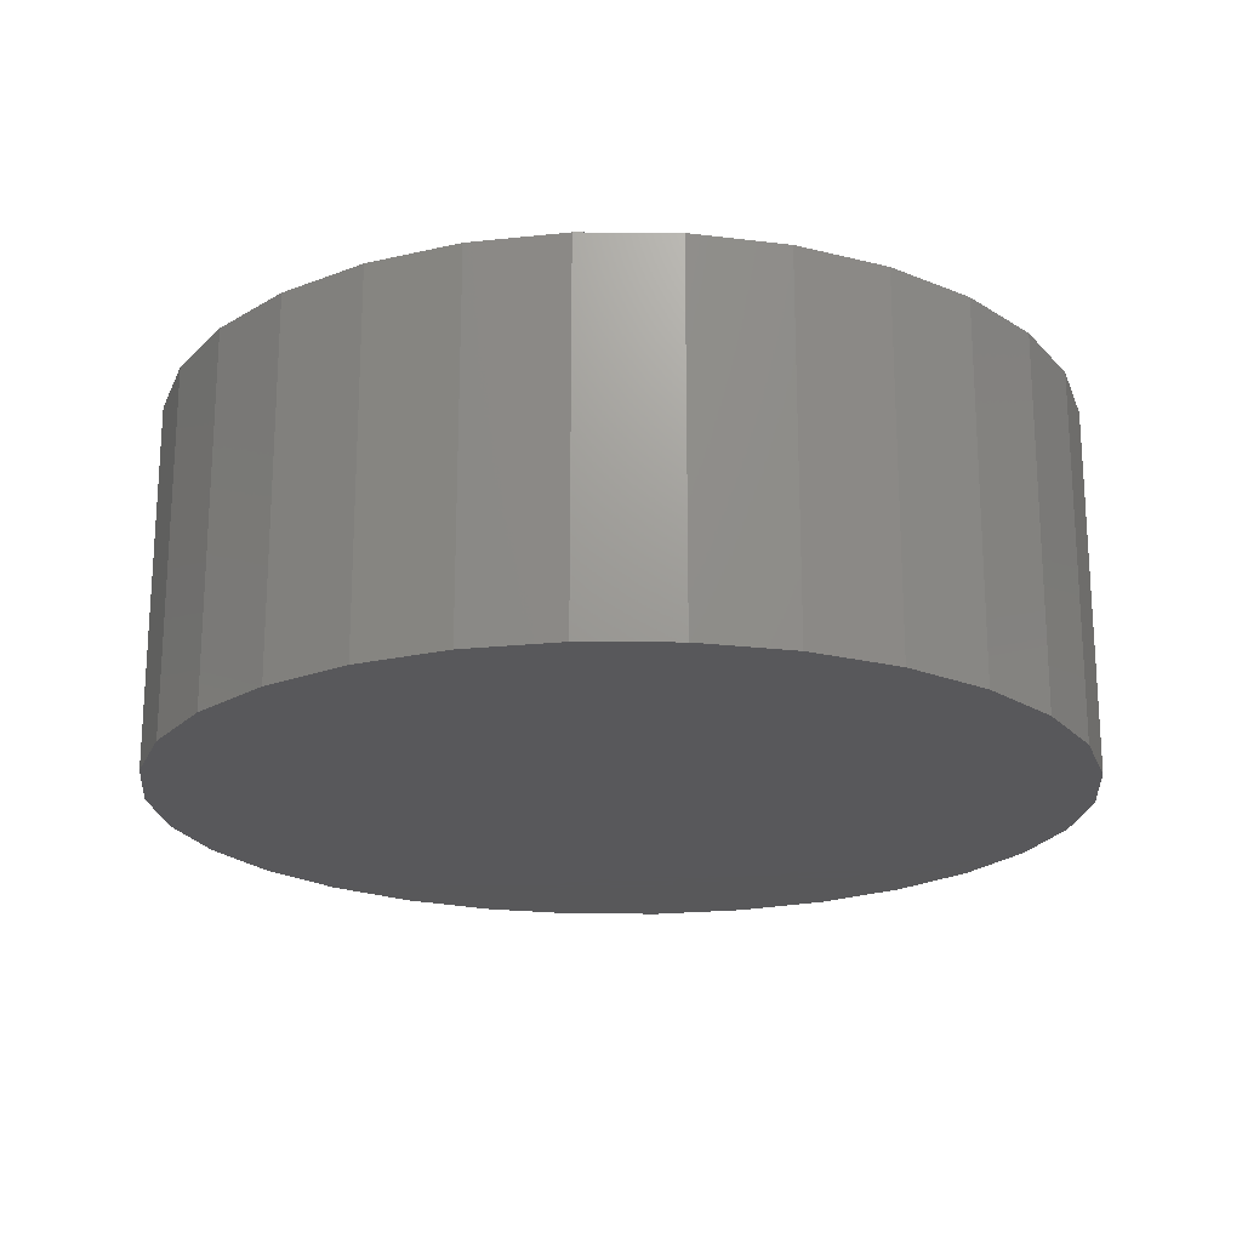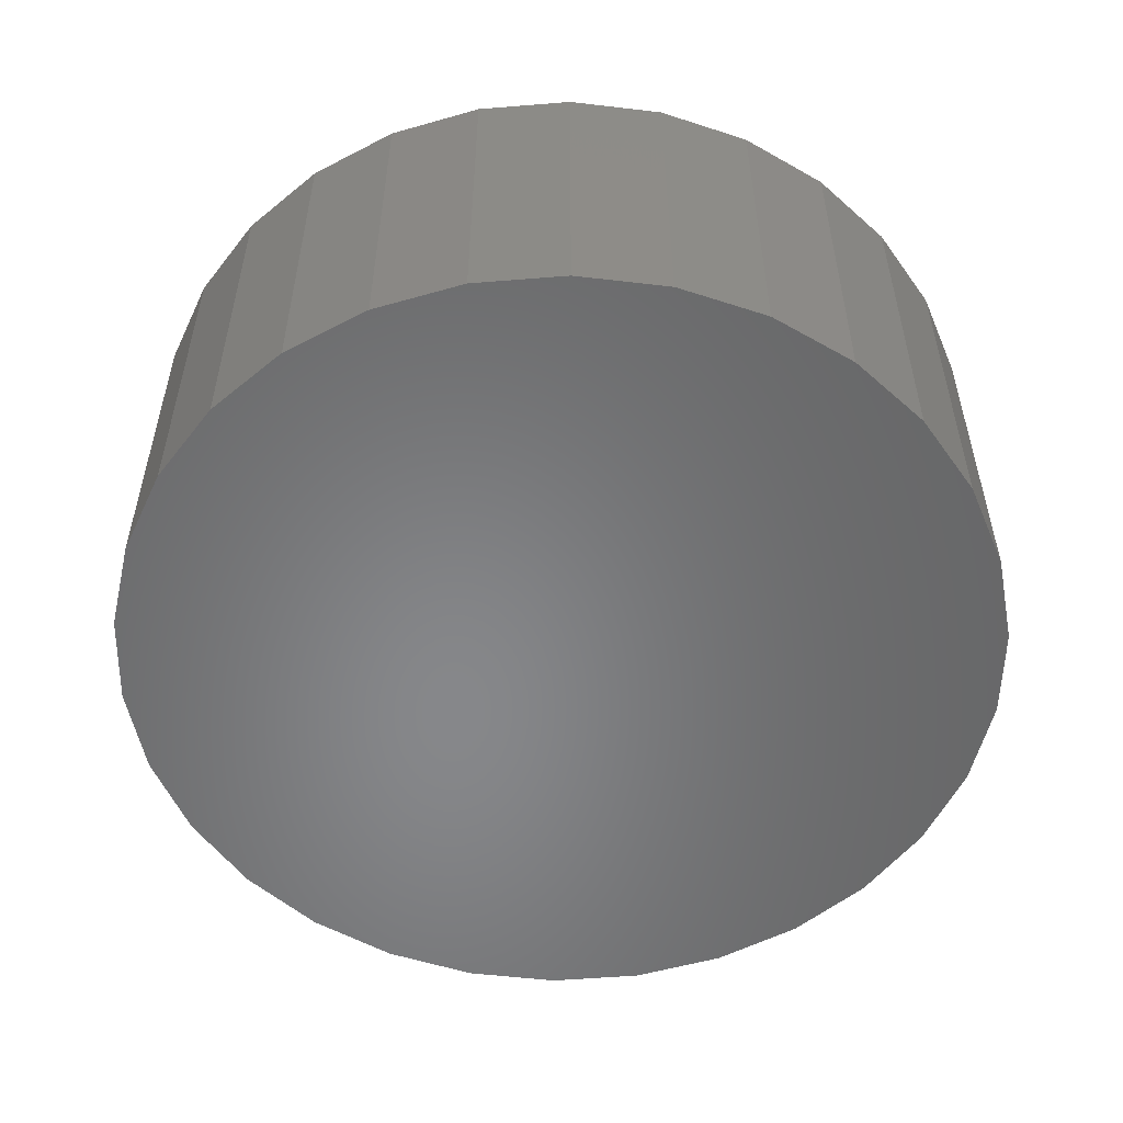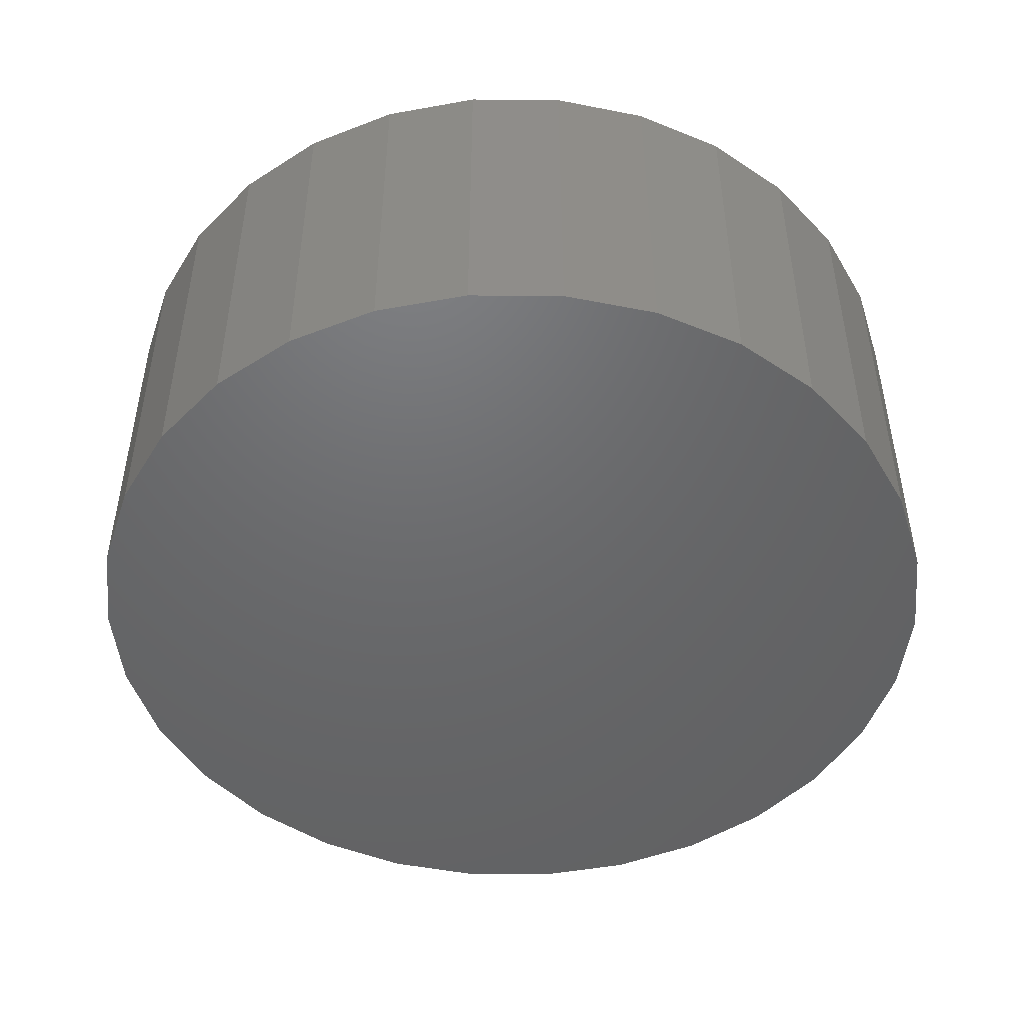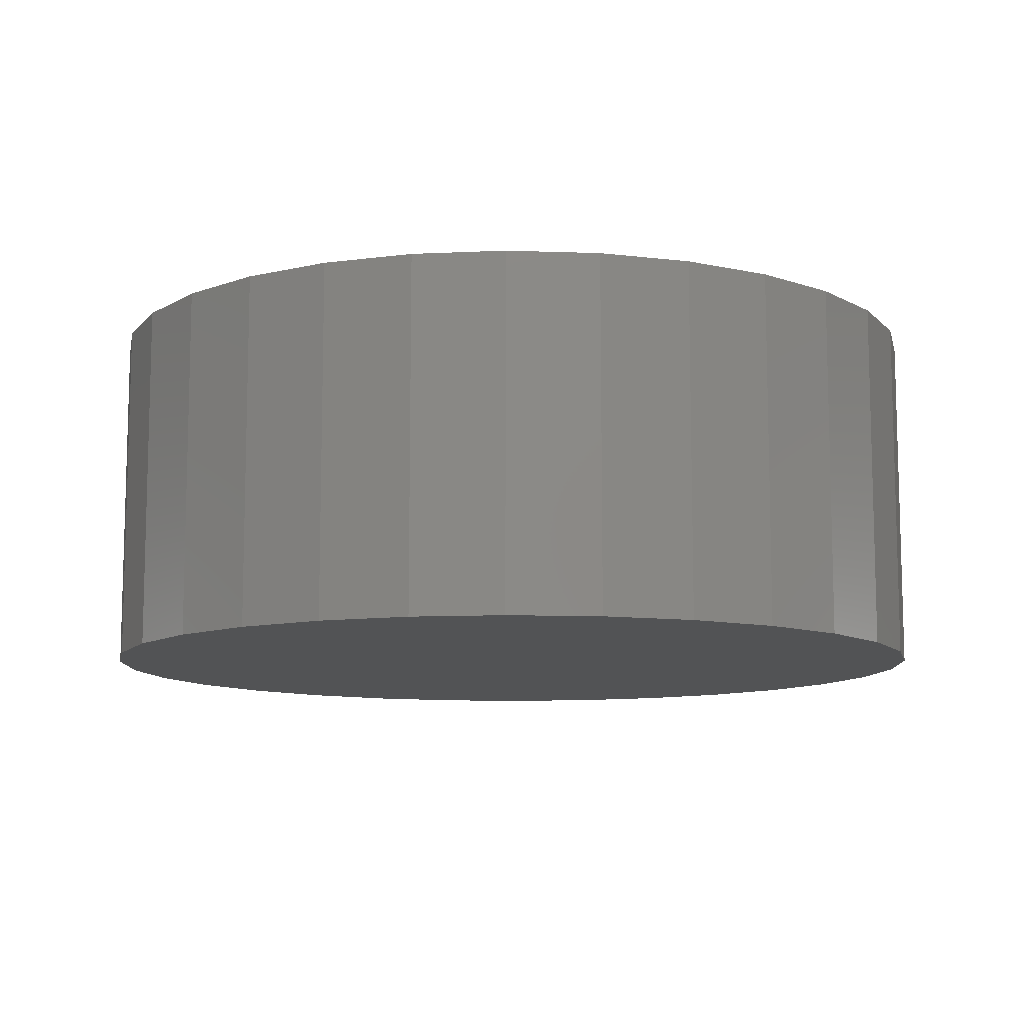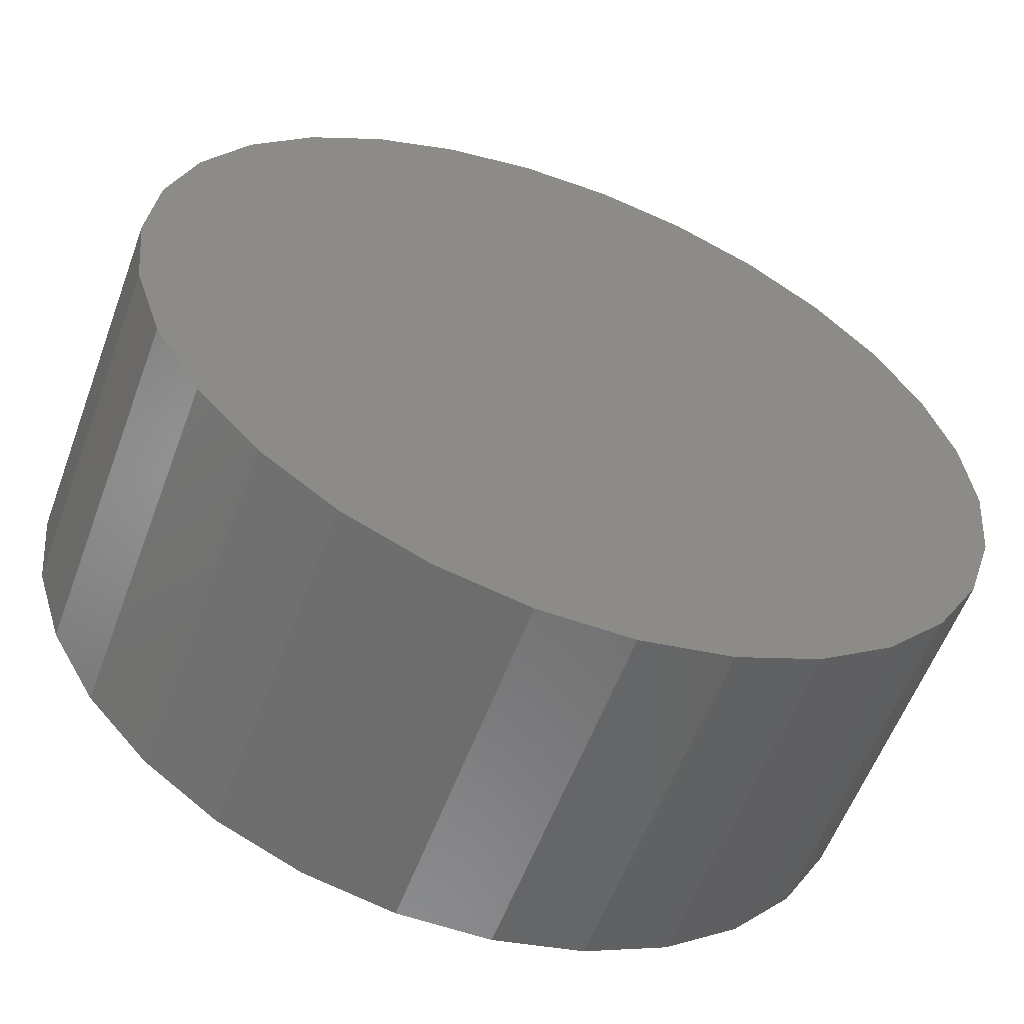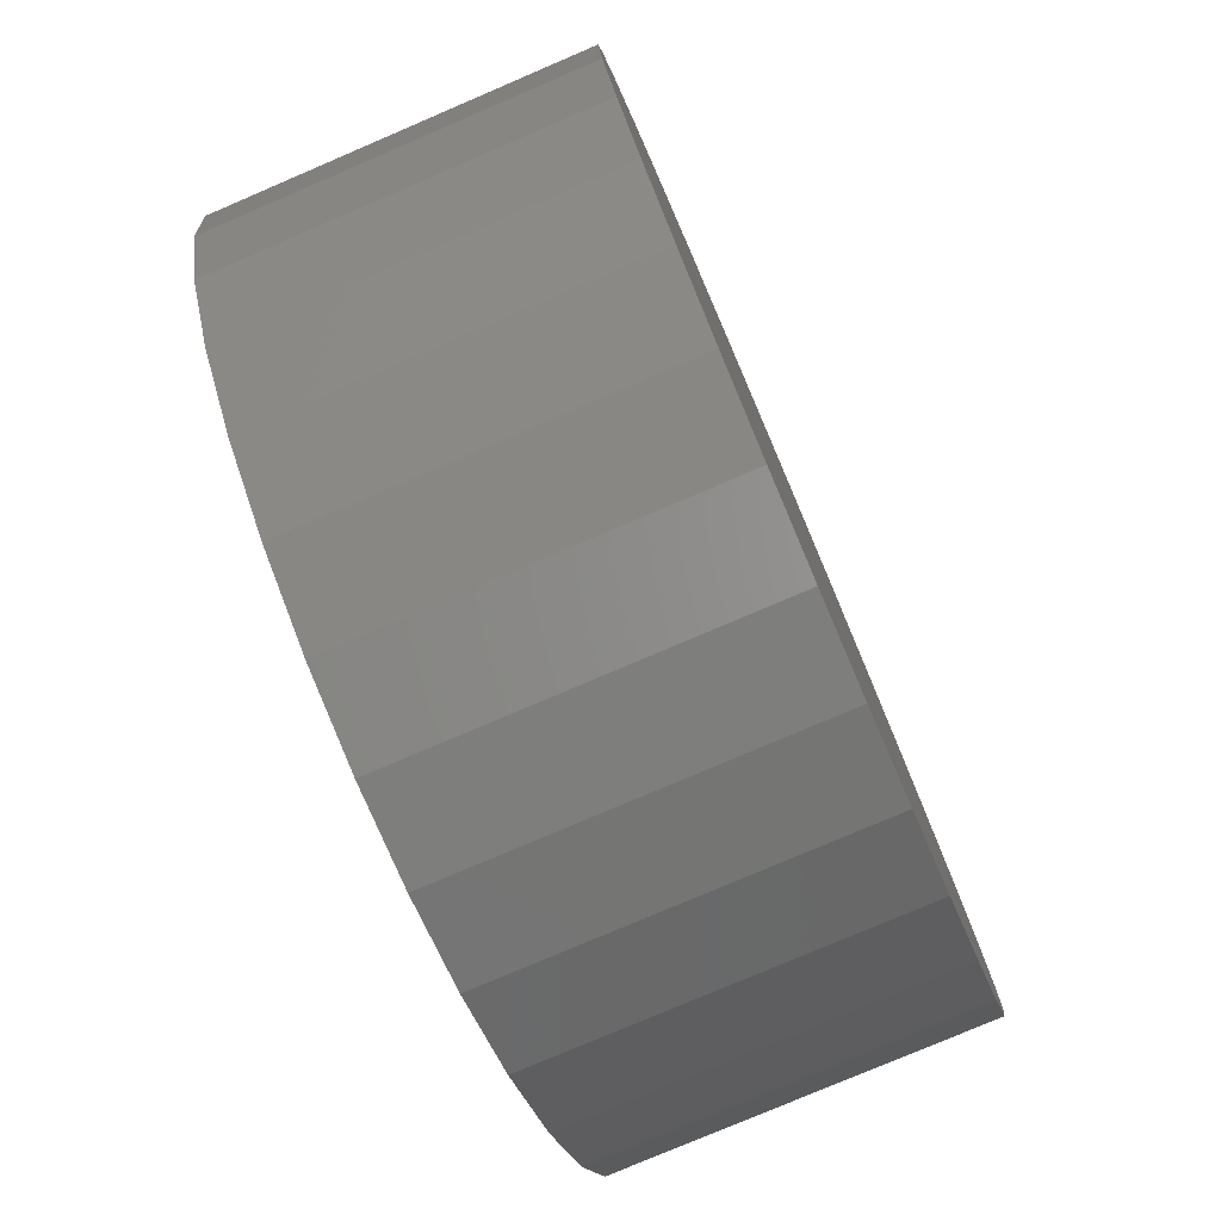
<metadata>
{"format":"stl","ext":"stl","renderer":"f3d","projection":"perspective","resolution":1024,"background":"white","views":[{"elev":-20.1,"azim":47.2,"up":"+Y"},{"elev":-54.0,"azim":-163.1,"up":"+Y"},{"elev":-48.0,"azim":-72.5,"up":"+Y"},{"elev":-10.2,"azim":78.8,"up":"+Y"},{"elev":-57.7,"azim":159.7,"up":"+Z"},{"elev":-77.8,"azim":113.2,"up":"+Z"}]}
</metadata>
<code>
# stl→obj: 60 verts, 116 faces
v -3.449 26.6 32.82
v 3.449 26.6 32.82
v -10.2 26.6 31.38
v 10.2 26.6 31.38
v -16.5 26.6 28.58
v 16.5 26.6 28.58
v -22.08 26.6 24.52
v 22.08 26.6 24.52
v -26.7 26.6 19.4
v 26.7 26.6 19.4
v -30.15 26.6 13.42
v 30.15 26.6 13.42
v -32.28 26.6 6.861
v 32.28 26.6 6.861
v -33 26.6 0
v 33 26.6 4.041e-15
v -32.28 26.6 -6.861
v 32.28 26.6 -6.861
v -30.15 26.6 -13.42
v 30.15 26.6 -13.42
v -26.7 26.6 -19.4
v 26.7 26.6 -19.4
v -22.08 26.6 -24.52
v 22.08 26.6 -24.52
v -16.5 26.6 -28.58
v 16.5 26.6 -28.58
v -10.2 26.6 -31.38
v 10.2 26.6 -31.38
v -3.449 26.6 -32.82
v 3.449 26.6 -32.82
v -33 0 0
v 32.28 0 6.861
v -32.28 0 6.861
v 30.15 0 13.42
v -30.15 0 13.42
v 26.7 0 19.4
v -26.7 0 19.4
v 22.08 0 24.52
v -22.08 0 24.52
v 16.5 0 28.58
v -16.5 0 28.58
v 10.2 0 31.38
v -10.2 0 31.38
v 3.449 0 32.82
v -3.449 0 32.82
v 33 0 4.041e-15
v -32.28 0 -6.861
v 32.28 0 -6.861
v -30.15 0 -13.42
v 30.15 0 -13.42
v -26.7 0 -19.4
v 26.7 0 -19.4
v -22.08 0 -24.52
v 22.08 0 -24.52
v -16.5 0 -28.58
v 16.5 0 -28.58
v -10.2 0 -31.38
v 10.2 0 -31.38
v -3.449 0 -32.82
v 3.449 0 -32.82
f 1 2 3
f 3 2 4
f 3 4 5
f 5 4 6
f 5 6 7
f 7 6 8
f 7 8 9
f 9 8 10
f 9 10 11
f 11 10 12
f 11 12 13
f 13 12 14
f 13 14 15
f 15 14 16
f 15 16 17
f 17 16 18
f 17 18 19
f 19 18 20
f 19 20 21
f 21 20 22
f 21 22 23
f 23 22 24
f 23 24 25
f 25 24 26
f 25 26 27
f 27 26 28
f 27 28 29
f 29 28 30
f 31 32 33
f 33 32 34
f 33 34 35
f 35 34 36
f 35 36 37
f 37 36 38
f 37 38 39
f 39 38 40
f 39 40 41
f 41 40 42
f 41 42 43
f 43 42 44
f 43 44 45
f 32 31 46
f 46 31 47
f 46 47 48
f 48 47 49
f 48 49 50
f 50 49 51
f 50 51 52
f 52 51 53
f 52 53 54
f 54 53 55
f 54 55 56
f 56 55 57
f 56 57 58
f 58 57 59
f 58 59 60
f 31 15 47
f 47 15 17
f 47 17 49
f 49 17 19
f 49 19 51
f 51 19 21
f 51 21 53
f 53 21 23
f 53 23 55
f 55 23 25
f 55 25 57
f 57 25 27
f 57 27 59
f 59 27 29
f 59 29 60
f 60 29 30
f 60 30 58
f 58 30 28
f 58 28 56
f 56 28 26
f 56 26 54
f 54 26 24
f 54 24 52
f 52 24 22
f 52 22 50
f 50 22 20
f 50 20 48
f 48 20 18
f 48 18 46
f 46 18 16
f 46 16 32
f 32 16 14
f 32 14 34
f 34 14 12
f 34 12 36
f 36 12 10
f 36 10 38
f 38 10 8
f 38 8 40
f 40 8 6
f 40 6 42
f 42 6 4
f 42 4 44
f 44 4 2
f 44 2 45
f 45 2 1
f 45 1 43
f 43 1 3
f 43 3 41
f 41 3 5
f 41 5 39
f 39 5 7
f 39 7 37
f 37 7 9
f 37 9 35
f 35 9 11
f 35 11 33
f 33 11 13
f 33 13 31
f 31 13 15

</code>
